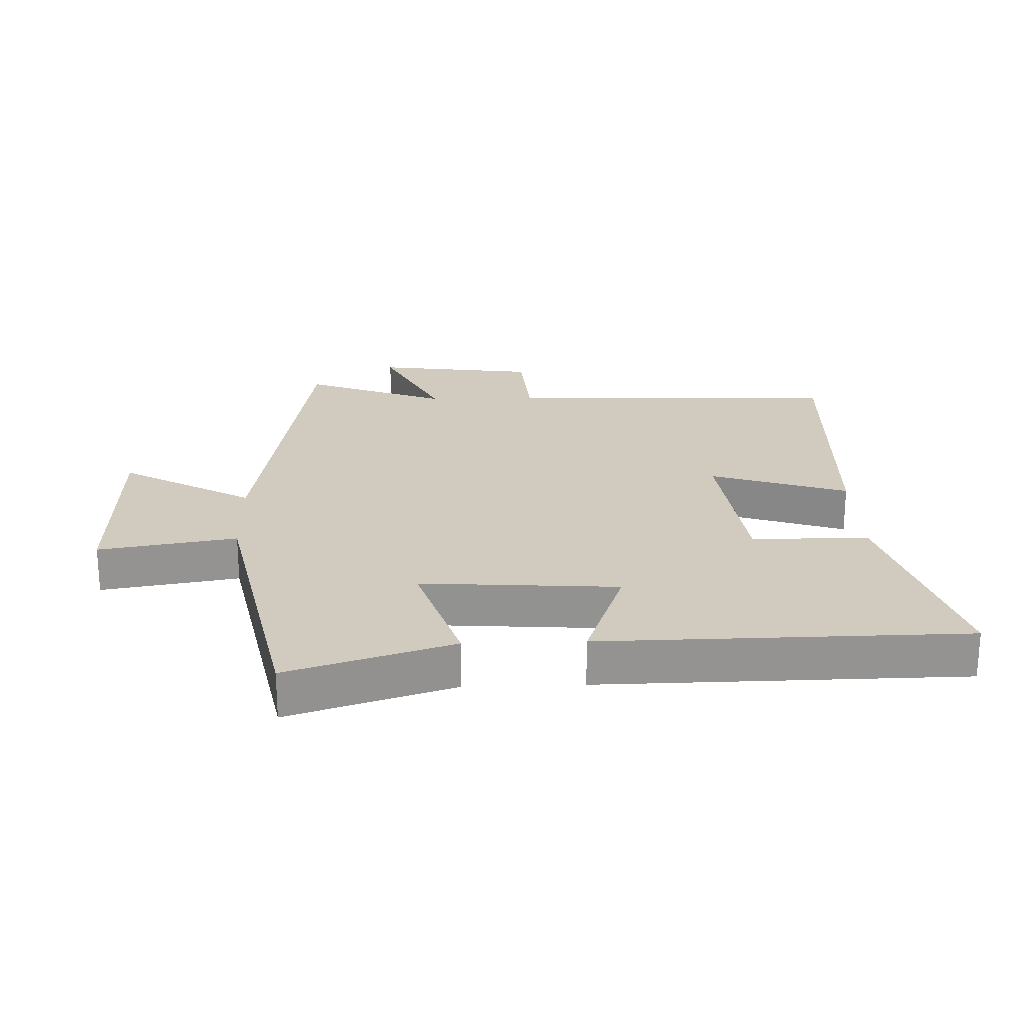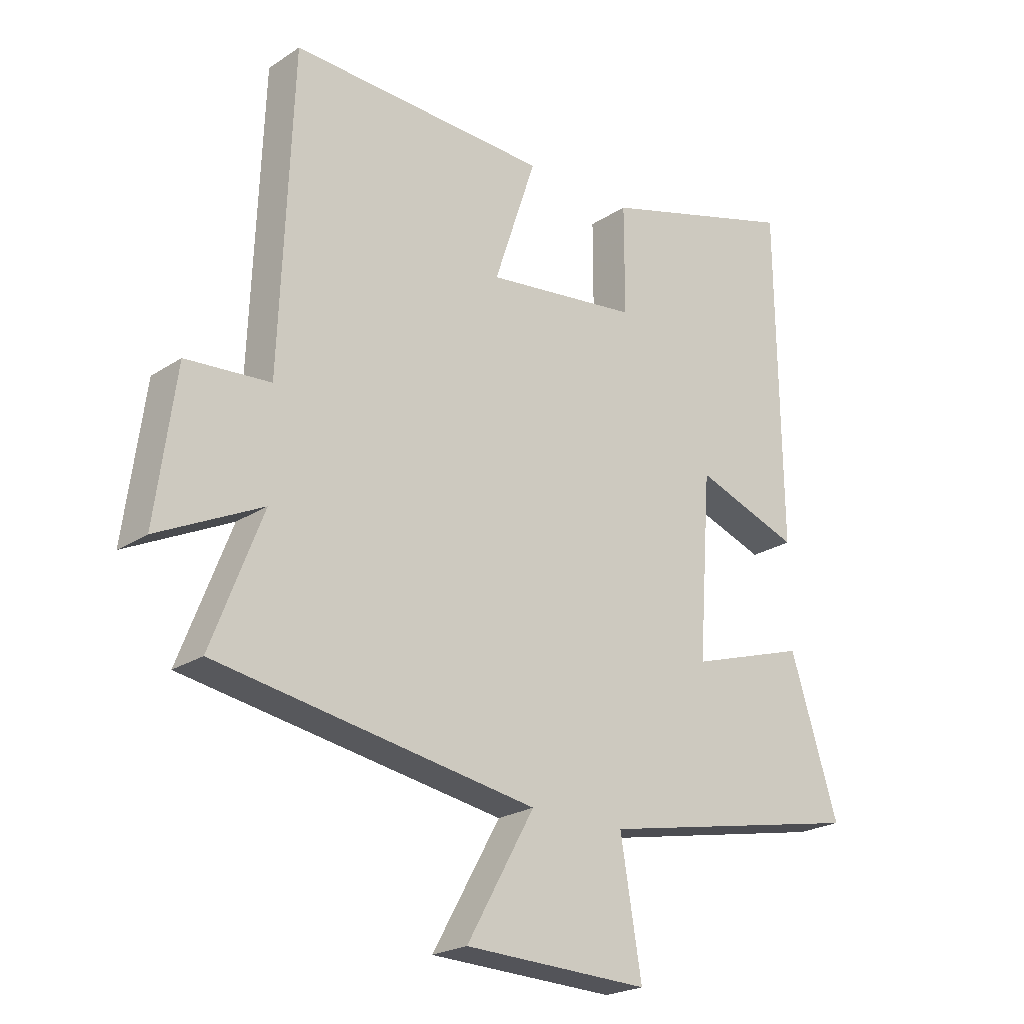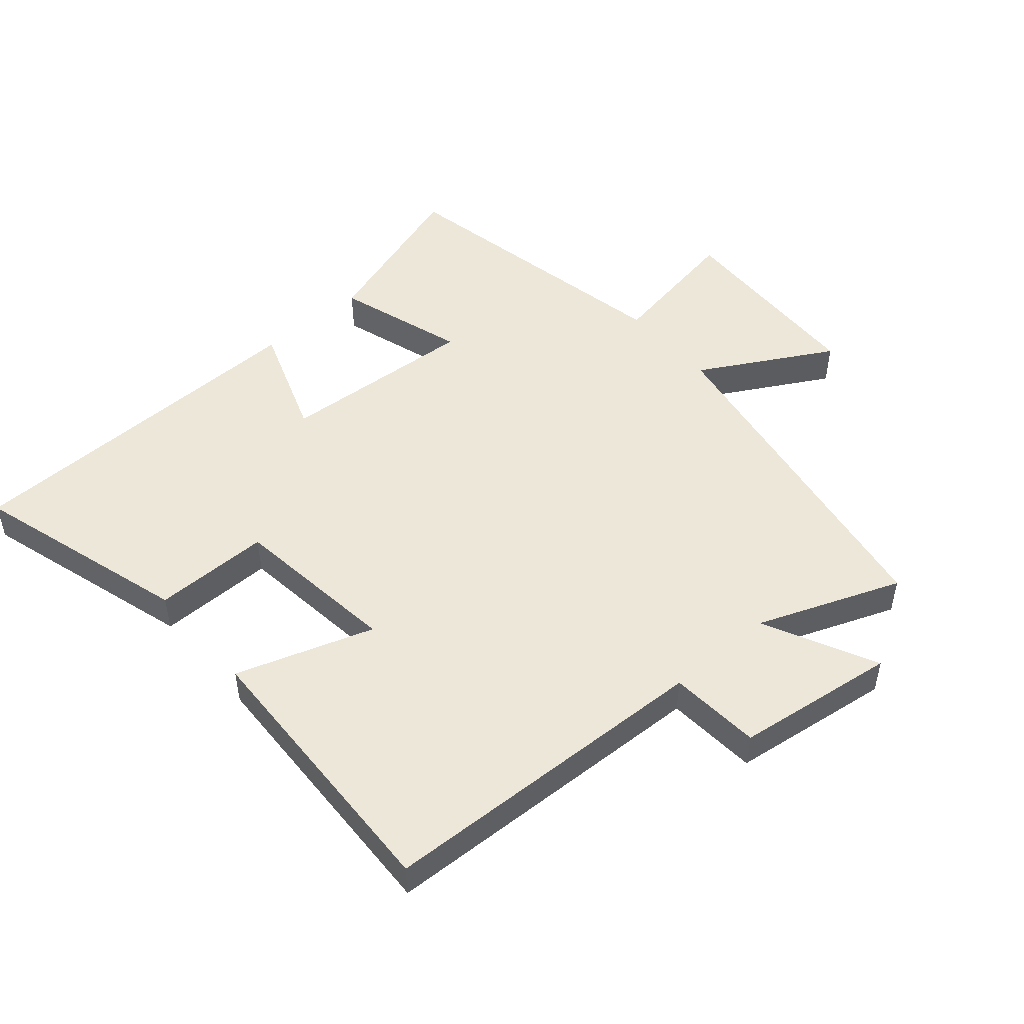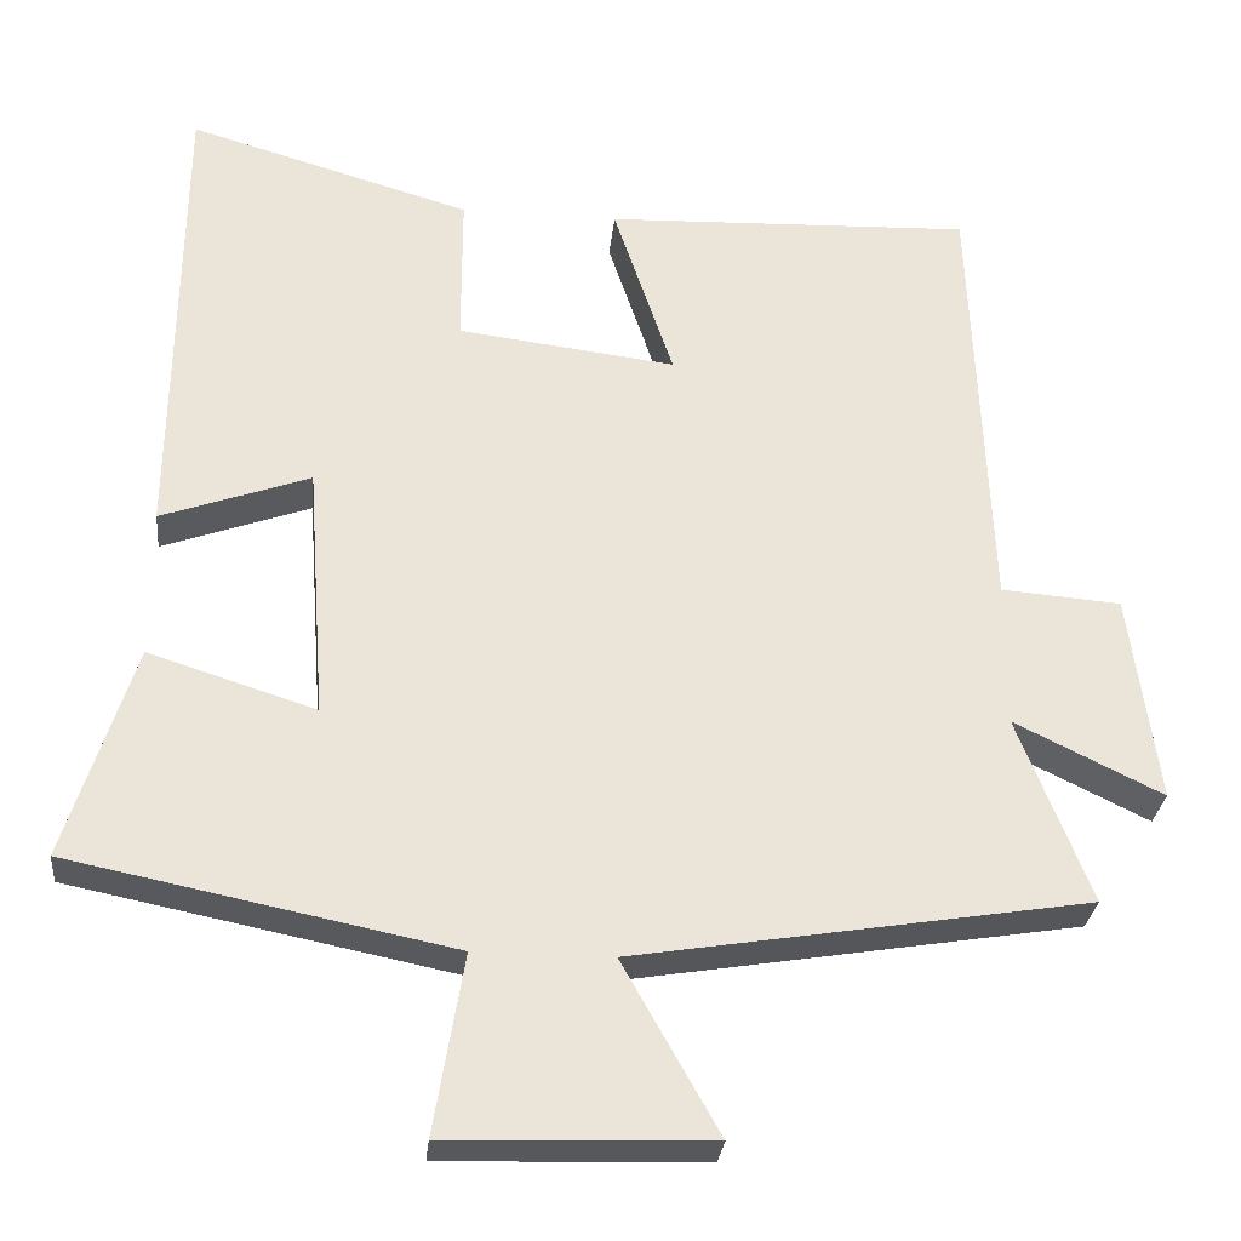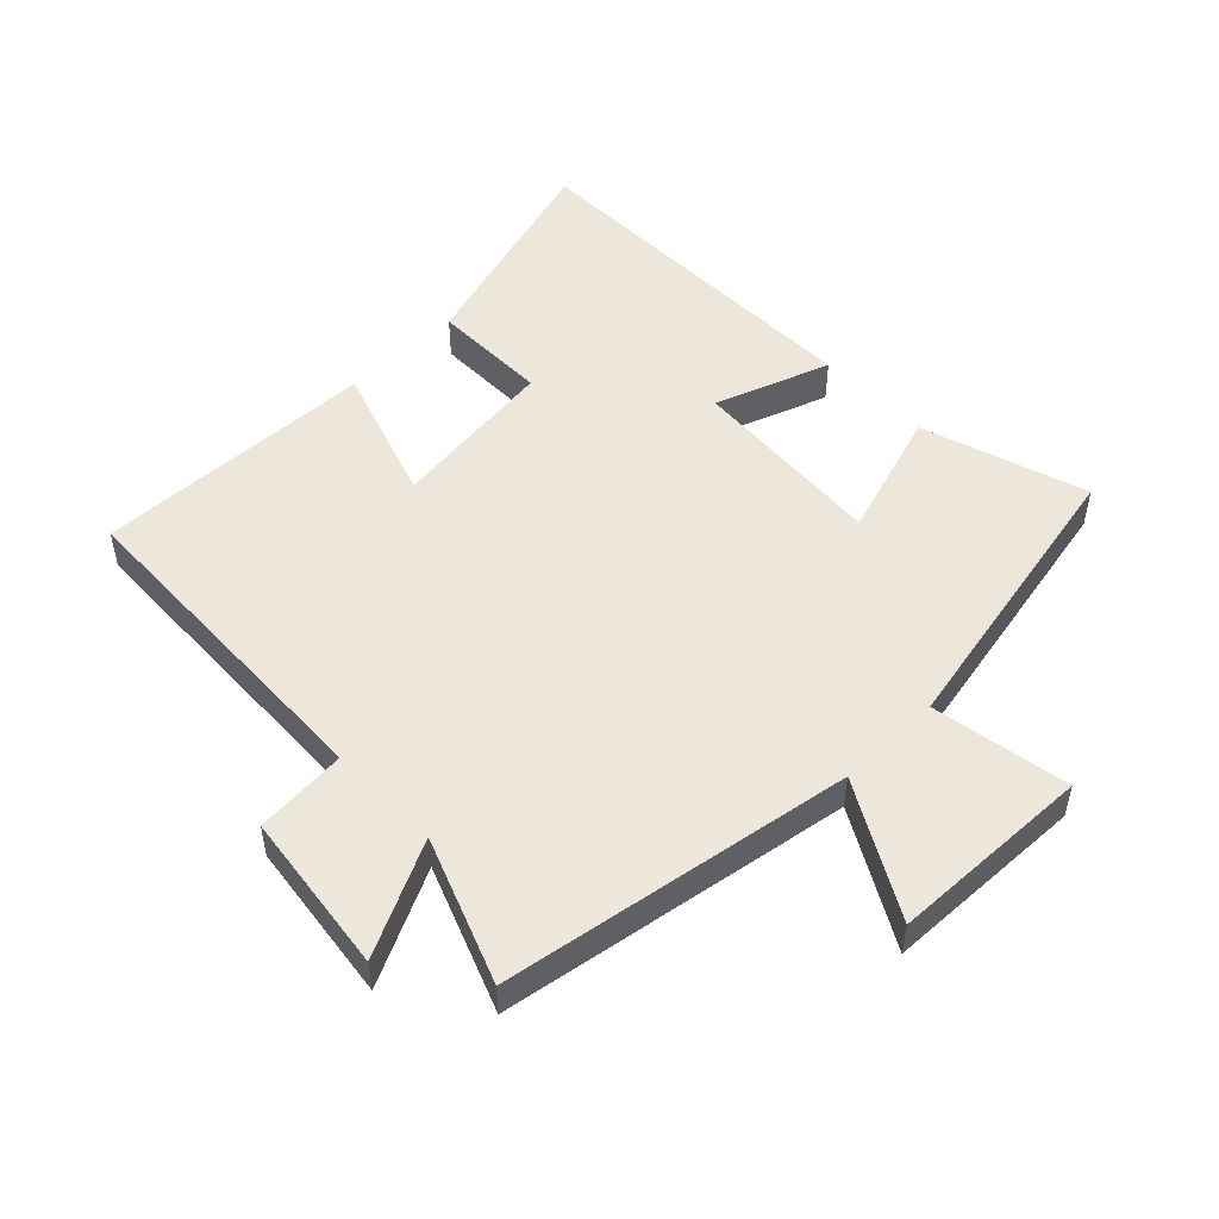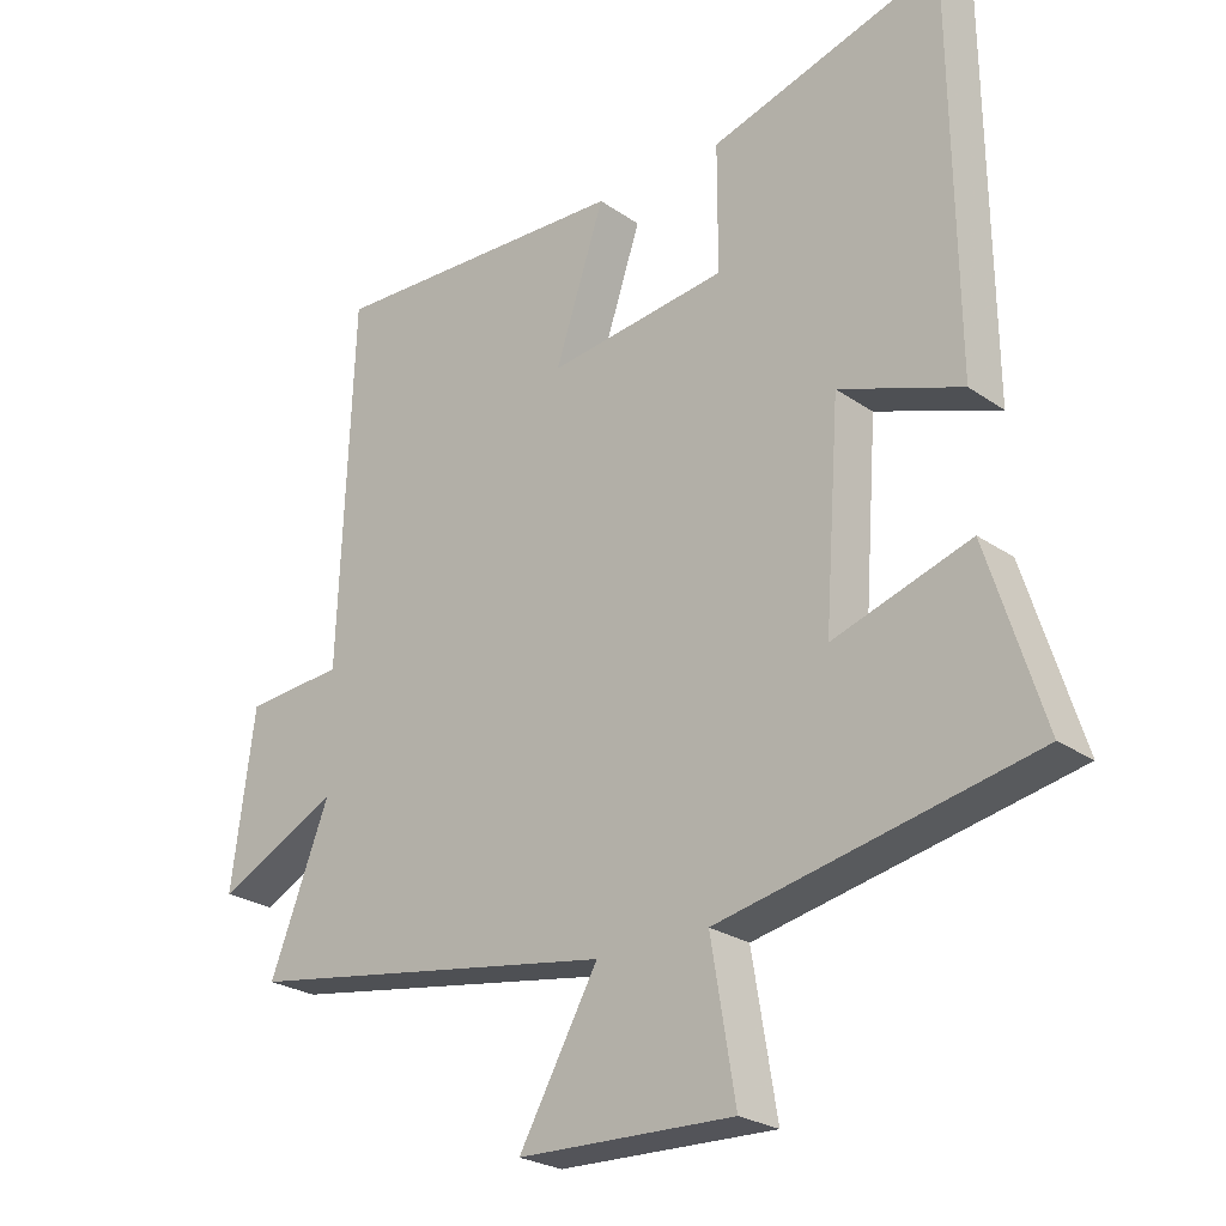
<metadata>
{"format":"obj","ext":"obj","renderer":"f3d","projection":"perspective","resolution":1024,"background":"white","views":[{"elev":23.5,"azim":-91.9,"up":"+Y"},{"elev":-22.6,"azim":138.3,"up":"+Z"},{"elev":50.1,"azim":49.2,"up":"+Y"},{"elev":-29.0,"azim":-5.8,"up":"+Z"},{"elev":50.9,"azim":135.7,"up":"+Y"},{"elev":-24.9,"azim":-138.2,"up":"+Z"}]}
</metadata>
<code>
v -0.493 0.07 0.6
v -0.153 0.07 0.5
v -0.153 0.07 0.317
v 0.109 0.07 0.285
v 0.037 0.07 0.5
v 0.479 0.07 0.517
v 0.5 0.07 -0.01
v 0.644 0.07 -0.021
v 0.678 0.07 -0.273
v 0.5 0.07 -0.186
v 0.587 0.07 -0.41
v 0.041 0.07 -0.5
v 0.157 0.07 -0.706
v -0.159 0.07 -0.716
v -0.123 0.07 -0.5
v -0.582 0.07 -0.407
v -0.5 0.07 -0.149
v -0.299 0.07 -0.213
v -0.321 0.07 0.095
v -0.5 0.07 0.031
v -0.493 0 0.6
v -0.153 0 0.5
v -0.153 0 0.317
v 0.109 0 0.285
v 0.037 0 0.5
v 0.479 0 0.517
v 0.5 0 -0.01
v 0.644 0 -0.021
v 0.678 0 -0.273
v 0.5 0 -0.186
v 0.587 0 -0.41
v 0.041 0 -0.5
v 0.157 0 -0.706
v -0.159 0 -0.716
v -0.123 0 -0.5
v -0.582 0 -0.407
v -0.5 0 -0.149
v -0.299 0 -0.213
v -0.321 0 0.095
v -0.5 0 0.031
f 19 20 1 2
f 18 19 2 3
f 15 16 17 18
f 15 18 3 4
f 12 13 14 15
f 10 11 12 15
f 10 15 4
f 7 8 9 10
f 6 7 10
f 4 5 6 10
f 22 21 40 39
f 23 22 39 38
f 38 37 36 35
f 24 23 38 35
f 35 34 33 32
f 35 32 31 30
f 24 35 30
f 30 29 28 27
f 30 27 26
f 30 26 25 24
f 1 21 22 2
f 2 22 23 3
f 3 23 24 4
f 4 24 25 5
f 5 25 26 6
f 6 26 27 7
f 7 27 28 8
f 8 28 29 9
f 9 29 30 10
f 10 30 31 11
f 11 31 32 12
f 12 32 33 13
f 13 33 34 14
f 14 34 35 15
f 15 35 36 16
f 16 36 37 17
f 17 37 38 18
f 18 38 39 19
f 19 39 40 20
f 20 40 21 1

</code>
